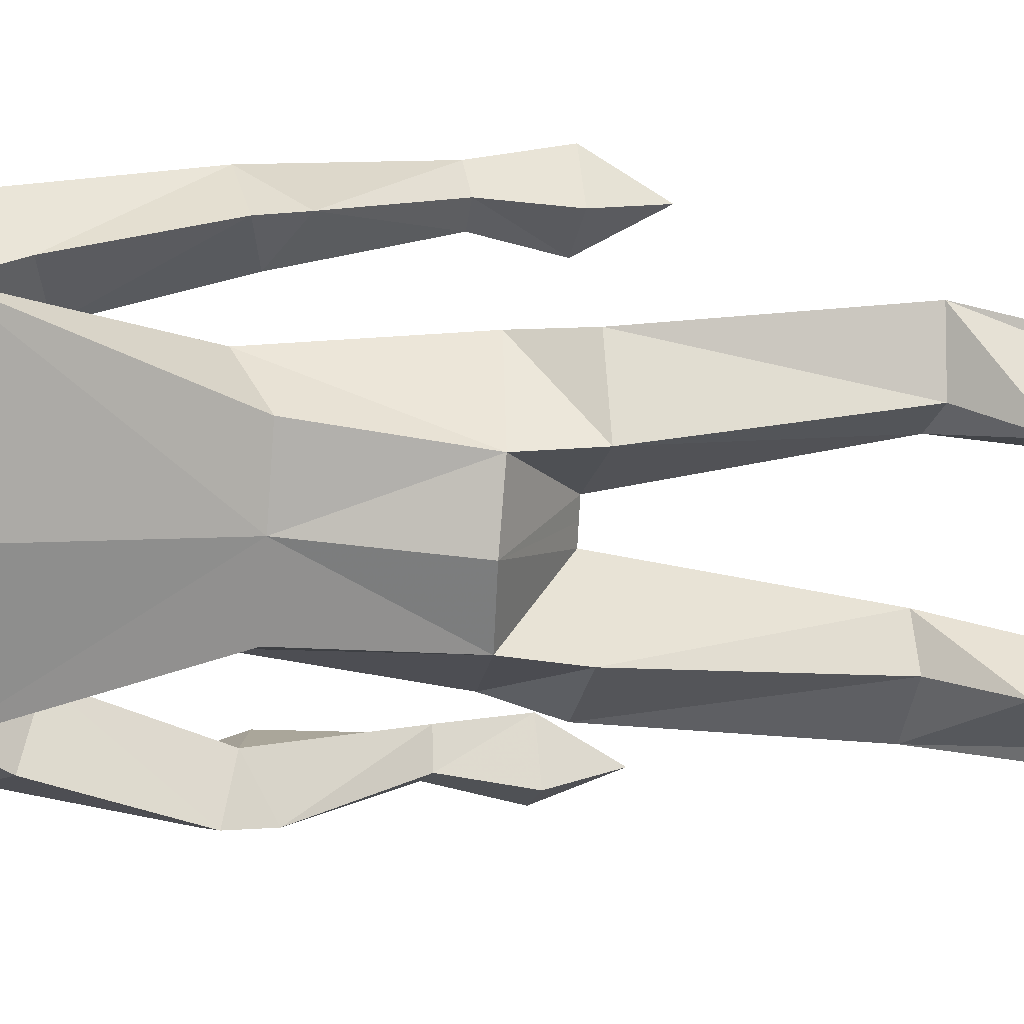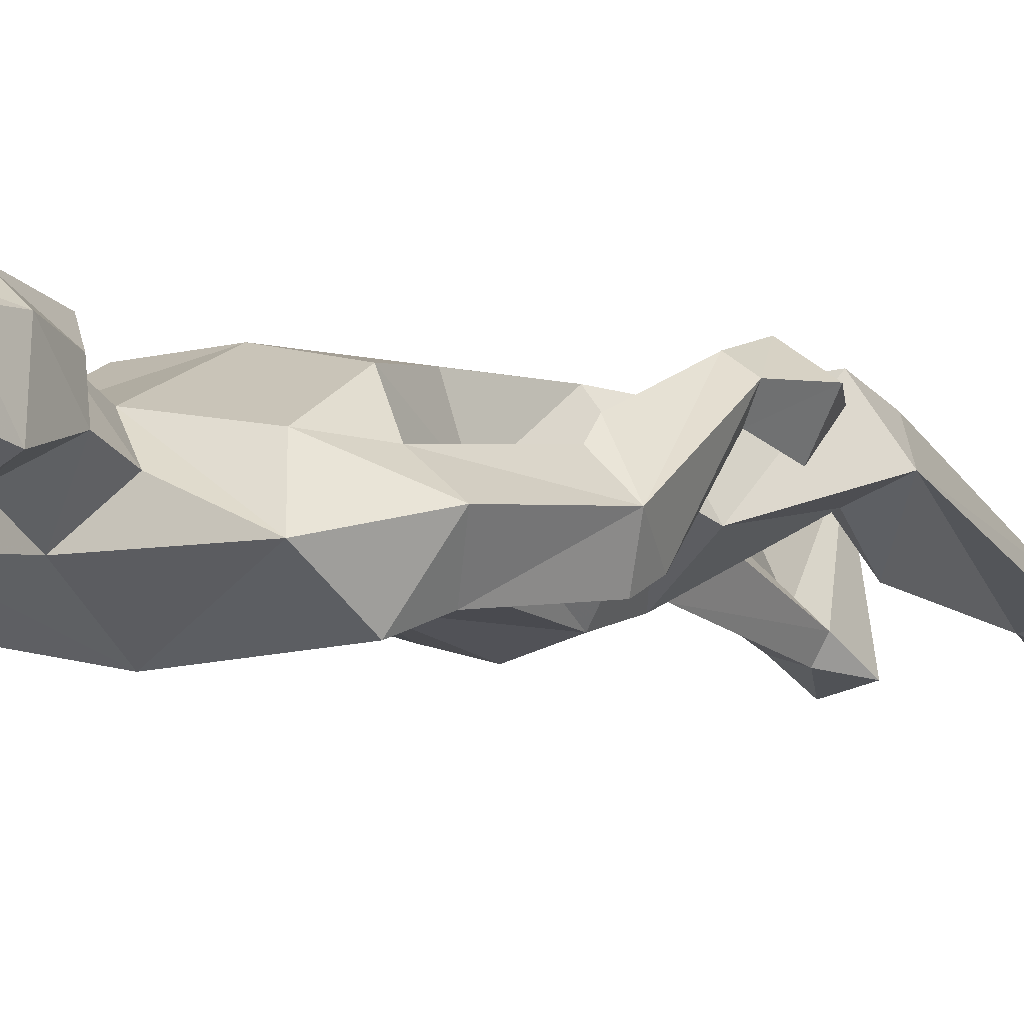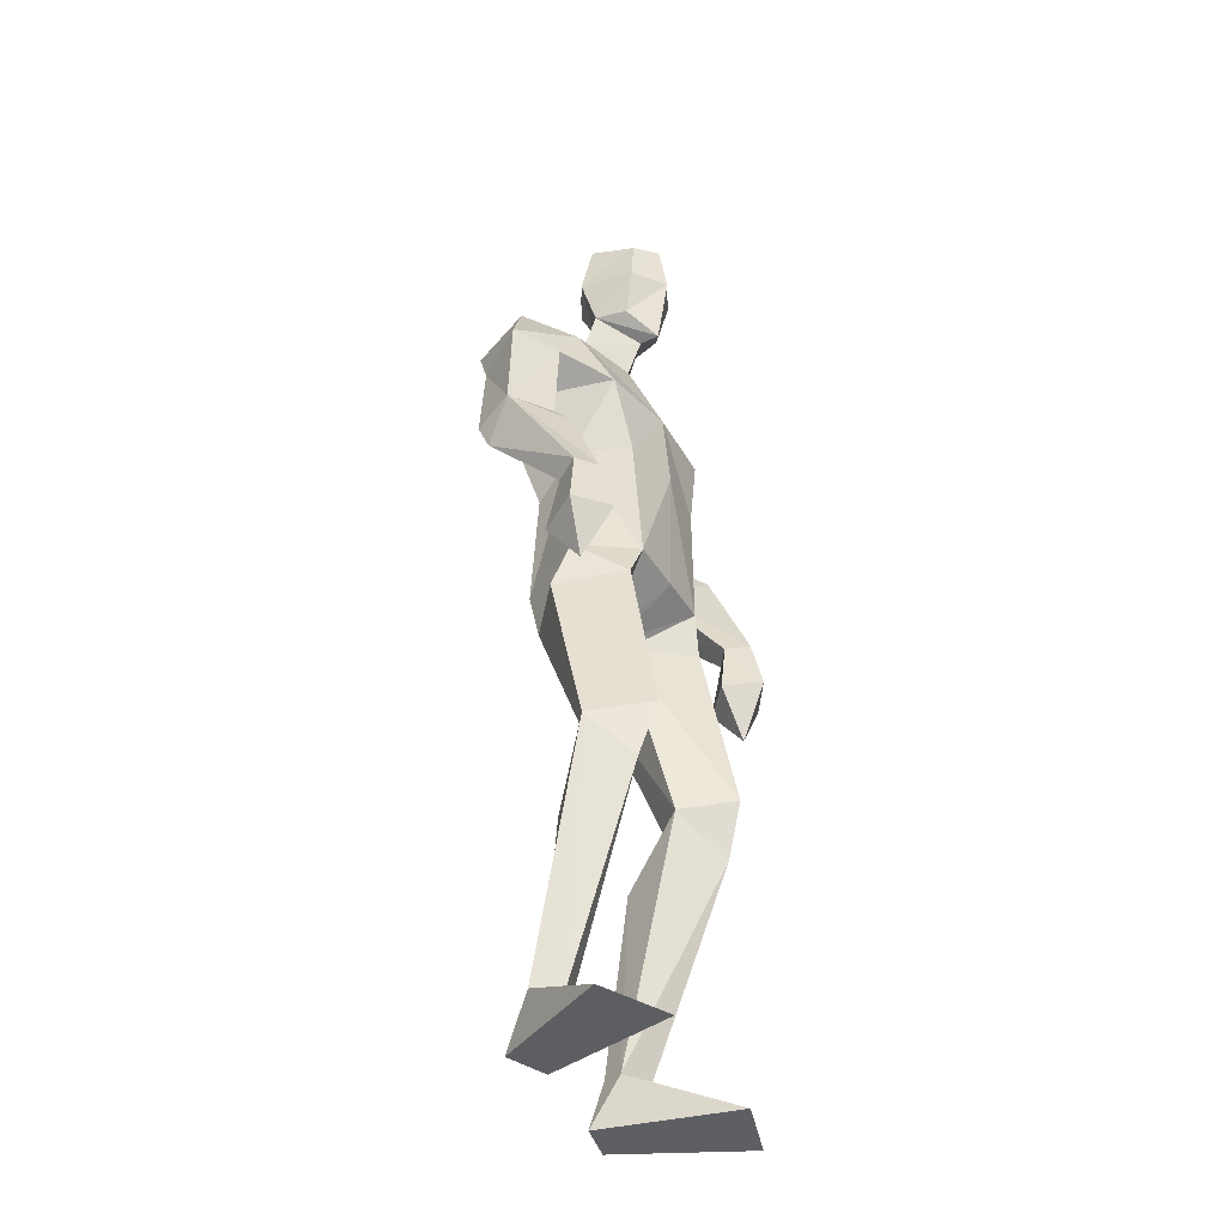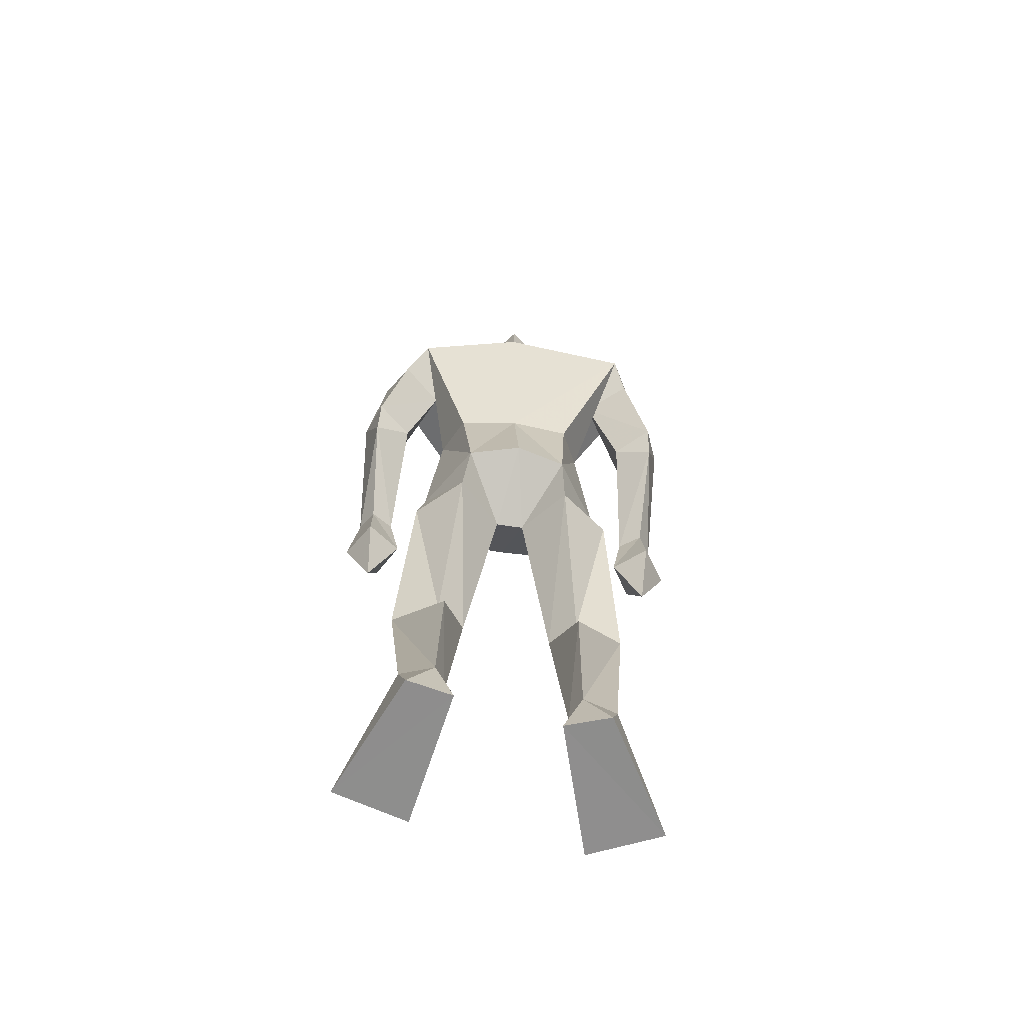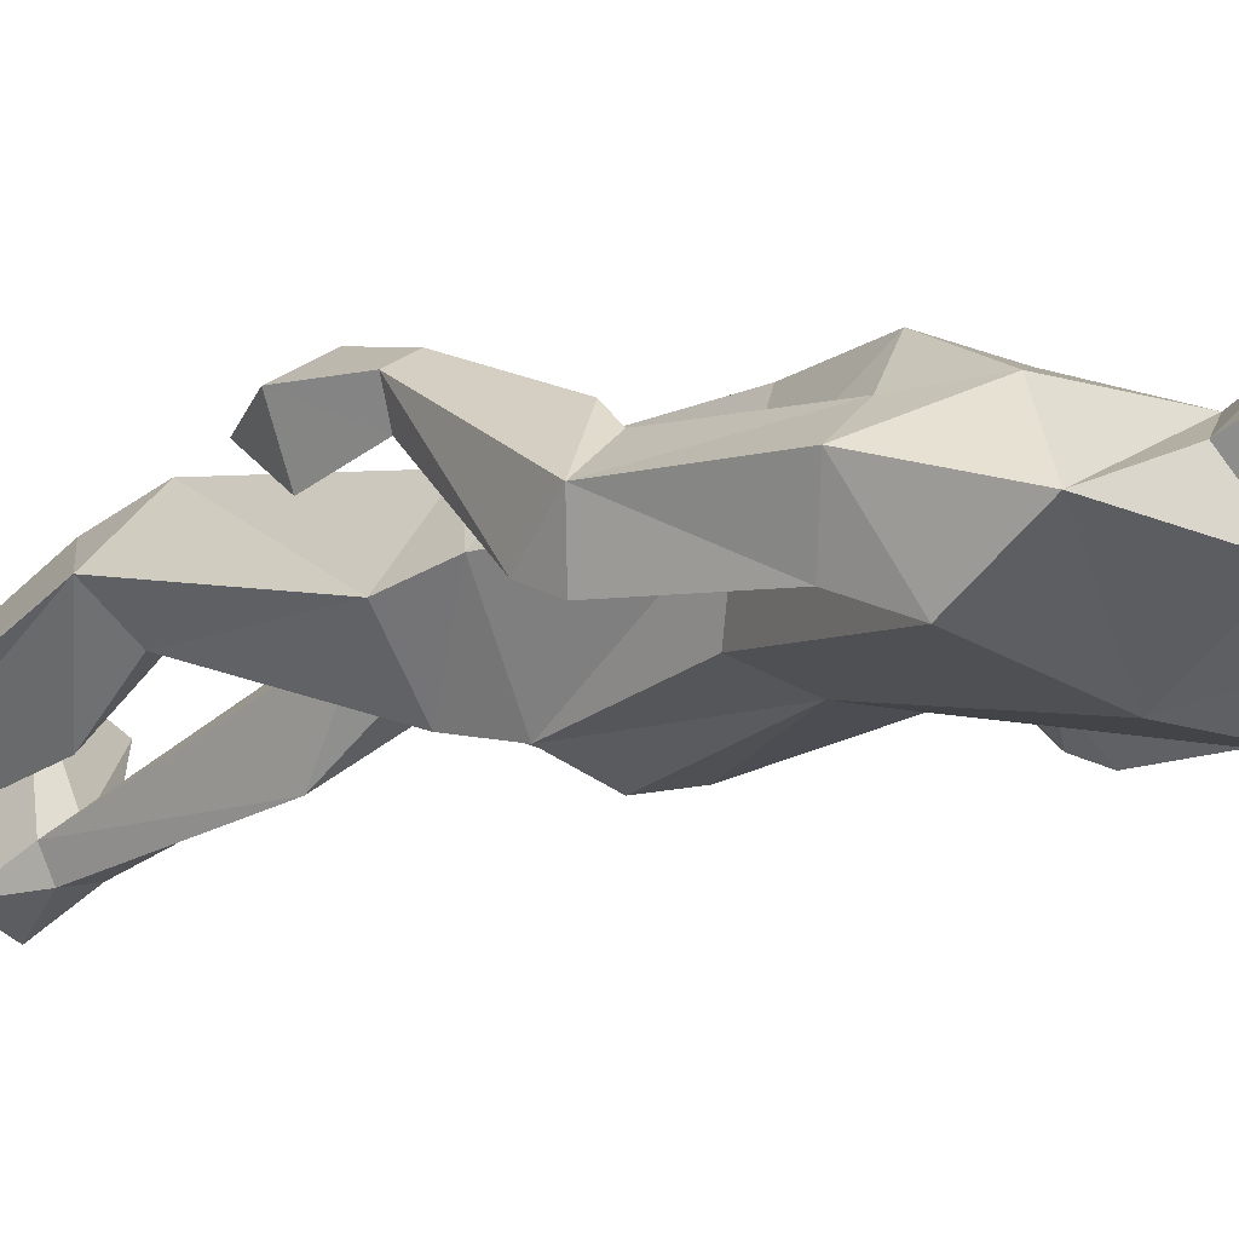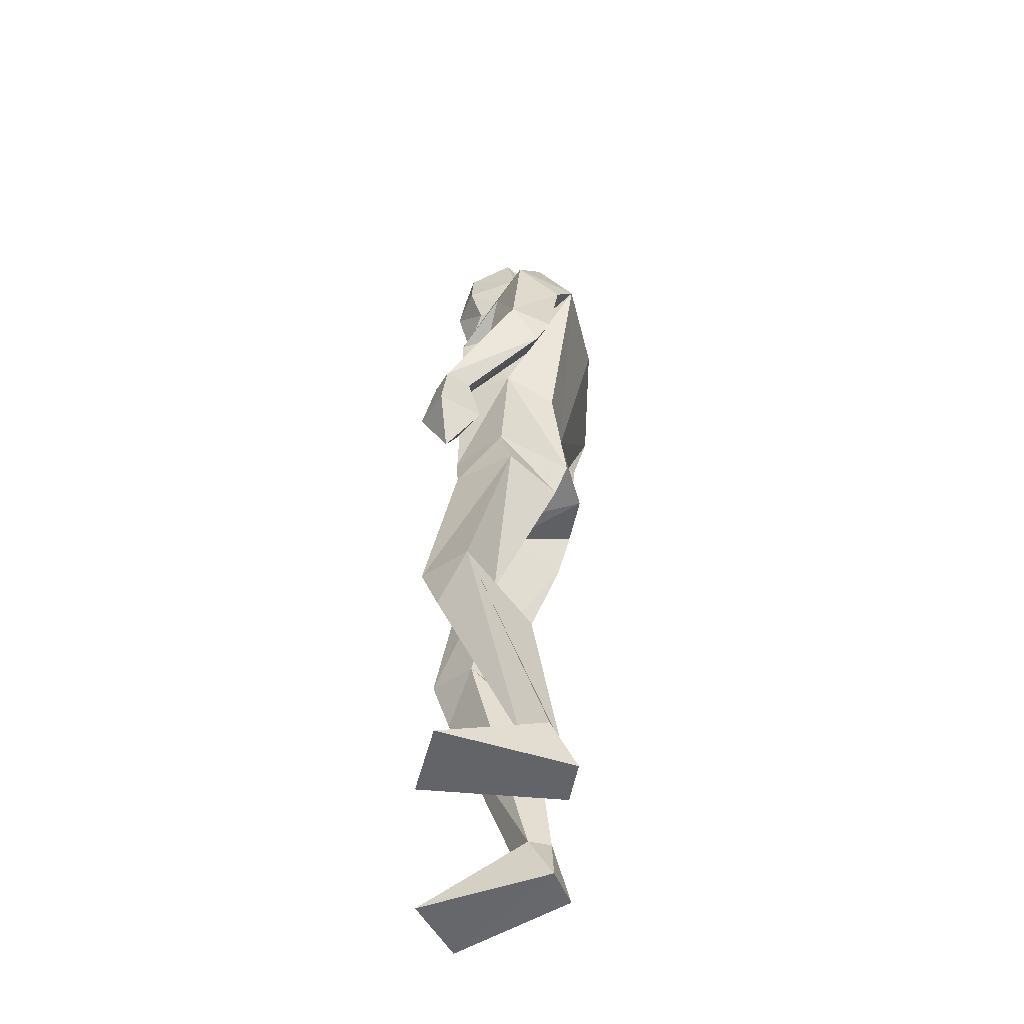
<metadata>
{"format":"obj","ext":"obj","renderer":"f3d","projection":"perspective","resolution":1024,"background":"white","views":[{"elev":-73.9,"azim":-94.6,"up":"+Z"},{"elev":-6.2,"azim":-146.5,"up":"+Z"},{"elev":-40.0,"azim":-61.7,"up":"+Y"},{"elev":-64.0,"azim":172.1,"up":"+Y"},{"elev":-15.7,"azim":134.7,"up":"+Z"},{"elev":-51.5,"azim":93.2,"up":"+Y"}]}
</metadata>
<code>
v -0.2339 -0.001145 0.2384
v -0.2103 0.6152 0.06559
v -0.2425 0.6586 0.2231
v -0.2097 1.035 0.1481
v -0.1351 1.828 -0.005354
v -0.05889 1.774 0.06709
v -0.07592 1.996 0.1787
v -0.1254 1.901 0.09802
v -0.1351 2.095 0.1222
v -0.1431 2.124 0.01837
v -0.07798 2.113 0.16
v -0.0508 2.026 -0.06023
v -0.1358 1.905 0.02445
v -0.1449 1.999 0.123
v -0.1497 2.014 -0.005826
v -0.06208 1.851 0.101
v -0.04415 1.857 -0.08304
v -0.1899 0.1176 -0.04902
v -0.1465 0.004437 -0.05355
v -0.3865 -0.001145 0.1697
v -0.262 0.1095 -0.02972
v -0.2389 0.003231 -0.0858
v -0.1992 0.4983 -0.01264
v -0.1571 0.6311 0.1272
v -0.3174 0.6251 0.102
v -0.1634 1.097 -0.111
v -0.2797 1.003 0.006028
v -0.1711 0.9844 -0.08248
v -0.1704 1.117 0.1566
v -0.2596 1.109 0.03994
v -0.2516 0.5421 0.1845
v -0.1683 0.1112 8e-06
v -0.2328 0.1075 0.02891
v -0.05194 1.097 -0.1407
v -0.08339 1.01 0.03092
v -0.3998 1.319 -0.07743
v -0.347 1.157 0.1229
v -0.3777 1.17 0.1697
v -0.3503 1.362 0.08498
v -0.396 1.383 -0.1067
v -0.4305 1.411 -0.01883
v -0.3015 1.638 0.02781
v -0.3532 1.4 0.04896
v -0.4508 1.043 0.1451
v -0.3933 0.9314 0.1377
v -0.3931 1.153 0.08848
v -0.3264 1.042 0.1234
v -0.3965 1.029 0.06071
v -0.4238 1.167 0.1373
v -0.3724 1.053 0.2007
v -0.3225 1.371 -0.04393
v -0.3412 1.604 -0.1306
v -0.2373 1.737 0.03863
v -0.3899 1.657 -0.03673
v -0.2519 1.589 -0.06136
v -0.2226 1.403 0.01769
v -0.3155 1.692 -0.1642
v -0.04681 1.345 -0.09875
v -0.2237 1.577 0.1199
v -0.1821 1.405 0.14
v -0.1769 1.346 -0.08605
v -0.2932 1.814 -0.07692
v 0.2826 -0.001027 0.1568
v 0.1229 -0.001015 0.2069
v 0.04231 0.6249 0.111
v 0.1046 0.6103 0.05742
v 0.1114 0.652 0.2195
v 0.1763 1.001 0.01709
v 0.08307 1.344 -0.08176
v 0.06254 1.093 -0.1129
v 0.0295 1.829 0.01109
v -0.01295 2.099 0.1355
v -0.06778 2.167 0.04951
v -0.05326 2.1 -0.06171
v 0.01536 2.129 0.03566
v -0.05179 1.962 -0.02891
v 0.03469 2.02 0.01418
v 0.003108 2.004 0.1391
v -0.003238 1.905 0.1111
v -0.06734 1.847 0.1486
v 0.02281 1.909 0.0412
v 0.0704 0.00401 -0.09229
v 0.1802 0.1105 -0.06044
v 0.08568 0.1109 -0.03332
v 0.1657 0.003446 -0.1145
v 0.2046 0.6216 0.1106
v 0.157 1.106 0.04113
v 0.07675 0.9812 -0.08421
v 0.06765 1.118 0.1544
v 0.09025 1.03 0.15
v 0.147 0.1083 -0.002016
v 0.1327 0.5366 0.1798
v 0.09678 0.4974 -0.02304
v 0.1092 0.1187 -0.08087
v -0.02184 1.008 0.02952
v -0.04974 1.114 0.158
v -0.05264 1.009 0.03042
v 0.2995 1.31 -0.05423
v 0.244 1.356 0.1051
v 0.2911 1.651 -0.01287
v 0.1565 1.58 -0.03547
v 0.2426 1.599 -0.1075
v 0.2098 1.633 0.05106
v 0.2489 1.394 0.06868
v 0.254 1.046 0.2221
v 0.2744 0.9239 0.1604
v 0.2107 1.035 0.1432
v 0.3343 1.034 0.1696
v 0.2829 1.021 0.08325
v 0.3106 1.159 0.1605
v 0.2815 1.146 0.1108
v 0.2632 1.163 0.1911
v 0.2341 1.151 0.1432
v 0.2213 1.363 -0.02445
v 0.2967 1.375 -0.0853
v 0.3283 1.404 0.003062
v 0.108 1.578 0.1467
v 0.1384 1.729 0.06671
v 0.1954 1.677 -0.1443
v 0.1878 1.807 -0.06087
v 0.07844 1.404 0.1466
v 0.1249 1.402 0.02695
v -0.06317 1.574 0.1538
v -0.05234 1.405 0.1639
v -0.0326 1.704 -0.1835
f 20 1 33
f 27 28 2
f 27 2 25
f 28 35 24
f 28 24 2
f 35 4 3
f 35 3 24
f 4 27 3
f 3 27 25
f 61 58 26
f 26 58 34
f 5 62 6
f 6 62 53
f 7 14 8
f 7 8 80
f 11 9 14
f 11 14 7
f 73 10 11
f 11 10 9
f 74 10 73
f 10 74 12
f 10 12 15
f 15 12 76
f 15 76 13
f 14 15 13
f 14 13 8
f 9 10 15
f 9 15 14
f 8 13 80
f 80 13 16
f 5 17 62
f 13 76 17
f 13 17 5
f 16 13 5
f 16 5 6
f 32 19 18
f 21 20 33
f 32 1 19
f 22 20 21
f 18 19 22
f 33 1 32
f 18 22 21
f 22 19 20
f 20 19 1
f 2 23 25
f 24 23 2
f 25 31 3
f 3 31 24
f 30 26 28
f 30 28 27
f 35 28 26
f 29 30 4
f 4 30 27
f 29 4 35
f 24 31 32
f 32 31 33
f 31 25 33
f 33 25 21
f 23 24 32
f 23 32 18
f 25 23 18
f 25 18 21
f 26 34 35
f 35 34 97
f 96 29 35
f 96 35 97
f 36 51 37
f 36 37 46
f 41 36 49
f 49 36 46
f 39 41 38
f 38 41 49
f 51 39 38
f 51 38 37
f 54 52 41
f 41 52 40
f 52 55 40
f 40 55 51
f 42 54 41
f 42 41 43
f 55 42 43
f 55 43 51
f 44 45 50
f 50 45 47
f 48 45 44
f 47 45 48
f 49 46 44
f 44 46 48
f 46 37 47
f 46 47 48
f 38 49 50
f 50 49 44
f 37 38 50
f 37 50 47
f 43 39 51
f 41 39 43
f 51 36 40
f 40 36 41
f 55 59 42
f 42 59 53
f 55 52 57
f 62 57 54
f 54 57 52
f 53 62 54
f 53 54 42
f 60 56 29
f 29 56 30
f 55 57 56
f 56 57 61
f 59 55 56
f 59 56 60
f 57 125 58
f 57 58 61
f 123 59 60
f 123 60 124
f 124 60 29
f 124 29 96
f 6 53 123
f 123 53 59
f 56 61 26
f 56 26 30
f 62 17 125
f 62 125 57
f 63 91 64
f 88 68 66
f 66 68 86
f 95 88 65
f 65 88 66
f 90 95 67
f 67 95 65
f 68 90 67
f 68 67 86
f 58 69 70
f 58 70 34
f 120 71 6
f 120 6 118
f 78 7 79
f 79 7 80
f 72 11 78
f 78 11 7
f 75 73 11
f 75 11 72
f 74 73 75
f 74 75 12
f 12 75 77
f 12 77 76
f 76 77 81
f 77 78 81
f 81 78 79
f 75 72 77
f 77 72 78
f 81 79 80
f 81 80 16
f 71 120 17
f 76 81 17
f 17 81 71
f 81 16 71
f 71 16 6
f 84 94 82
f 83 91 63
f 84 82 64
f 85 83 63
f 94 85 82
f 91 84 64
f 94 83 85
f 82 85 63
f 82 63 64
f 66 86 93
f 65 66 93
f 86 67 92
f 67 65 92
f 70 87 88
f 88 87 68
f 95 70 88
f 87 89 90
f 87 90 68
f 89 95 90
f 92 65 84
f 92 84 91
f 86 92 91
f 86 91 83
f 65 93 84
f 84 93 94
f 93 86 94
f 94 86 83
f 34 70 95
f 34 95 97
f 89 96 97
f 89 97 95
f 114 98 113
f 113 98 111
f 98 116 110
f 98 110 111
f 116 99 112
f 116 112 110
f 99 114 112
f 112 114 113
f 102 100 116
f 102 116 115
f 101 102 115
f 101 115 114
f 100 103 116
f 116 103 104
f 103 101 104
f 104 101 114
f 108 105 106
f 105 107 106
f 109 108 106
f 107 109 106
f 111 110 108
f 111 108 109
f 113 111 107
f 107 111 109
f 110 112 105
f 110 105 108
f 112 113 105
f 105 113 107
f 104 114 99
f 116 104 99
f 114 115 98
f 115 116 98
f 101 103 117
f 103 118 117
f 101 119 102
f 119 120 100
f 119 100 102
f 120 118 100
f 100 118 103
f 122 121 89
f 122 89 87
f 119 101 122
f 119 122 69
f 101 117 122
f 122 117 121
f 125 119 58
f 58 119 69
f 117 123 121
f 121 123 124
f 121 124 89
f 89 124 96
f 118 6 123
f 118 123 117
f 69 122 70
f 70 122 87
f 17 120 125
f 125 120 119

</code>
